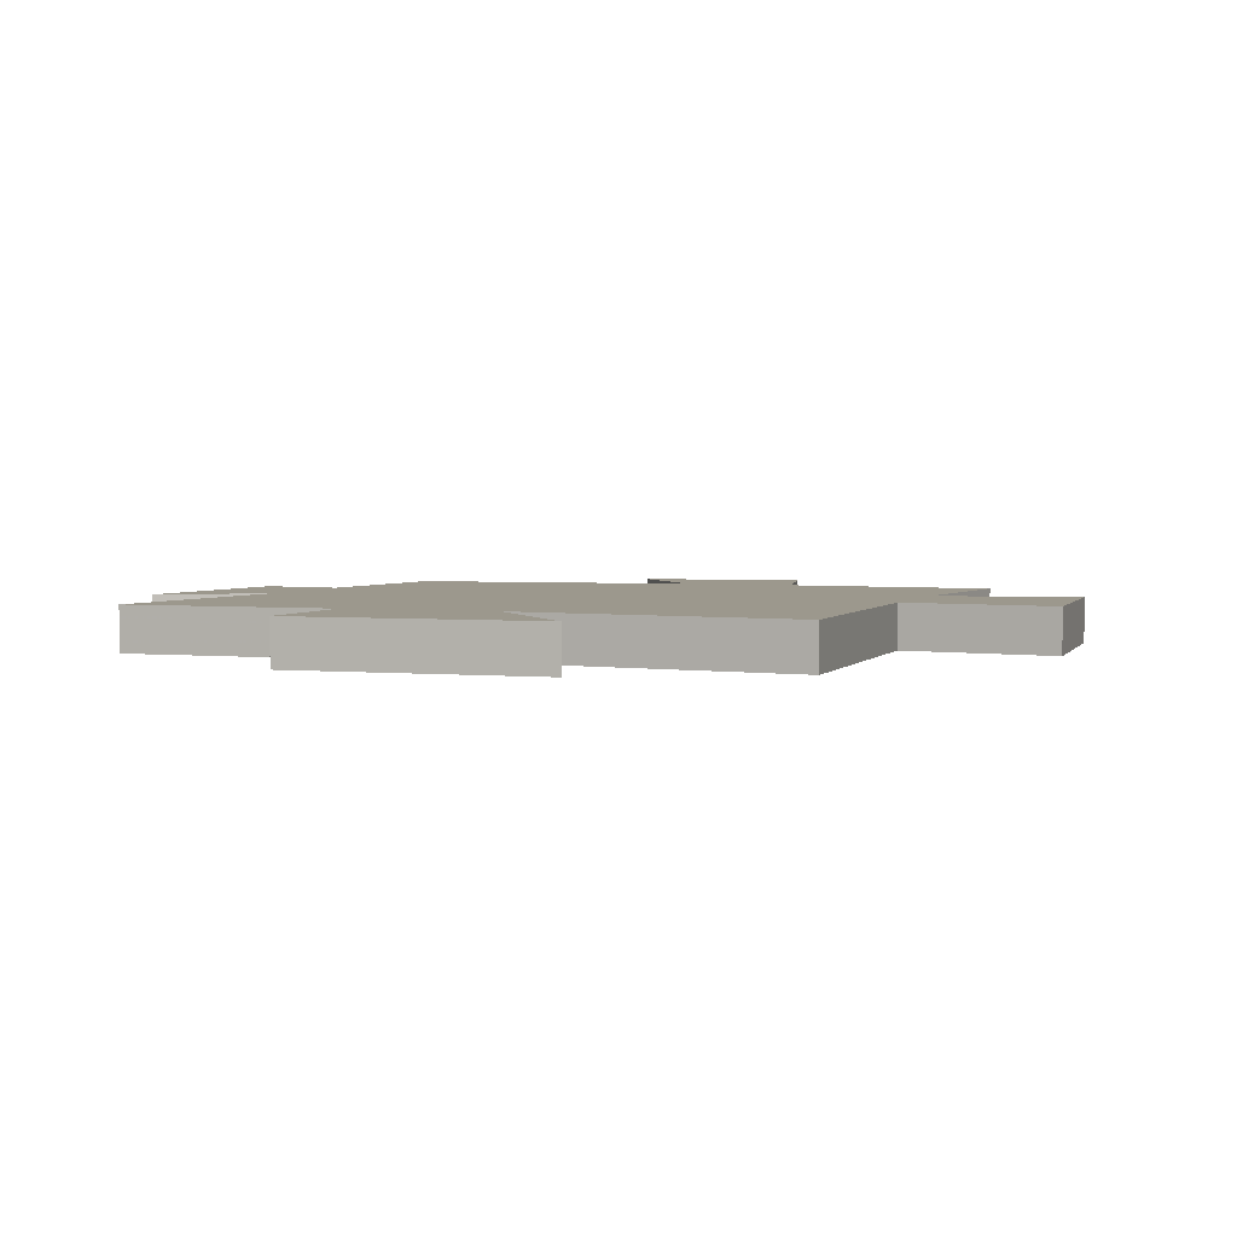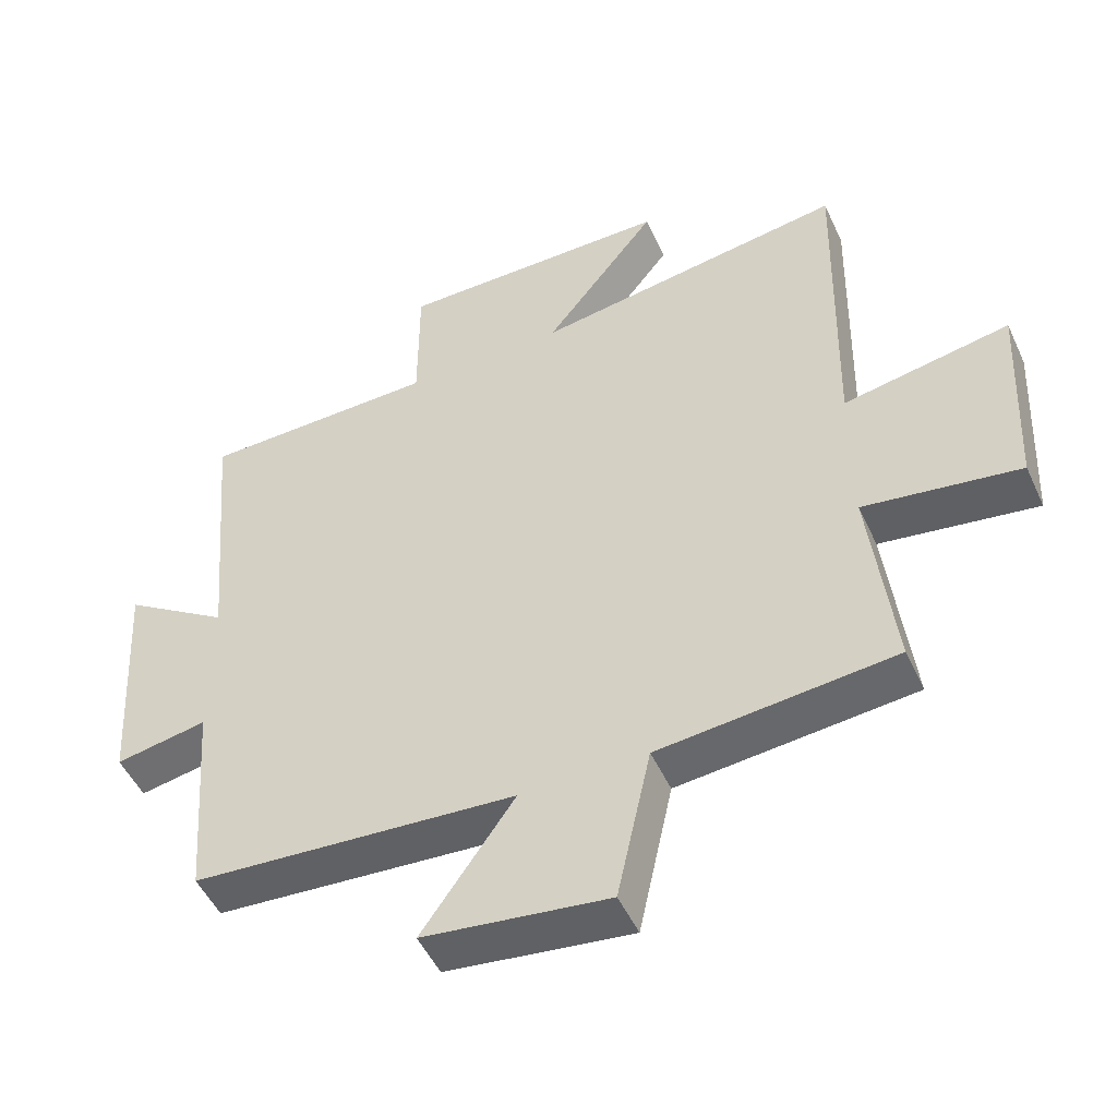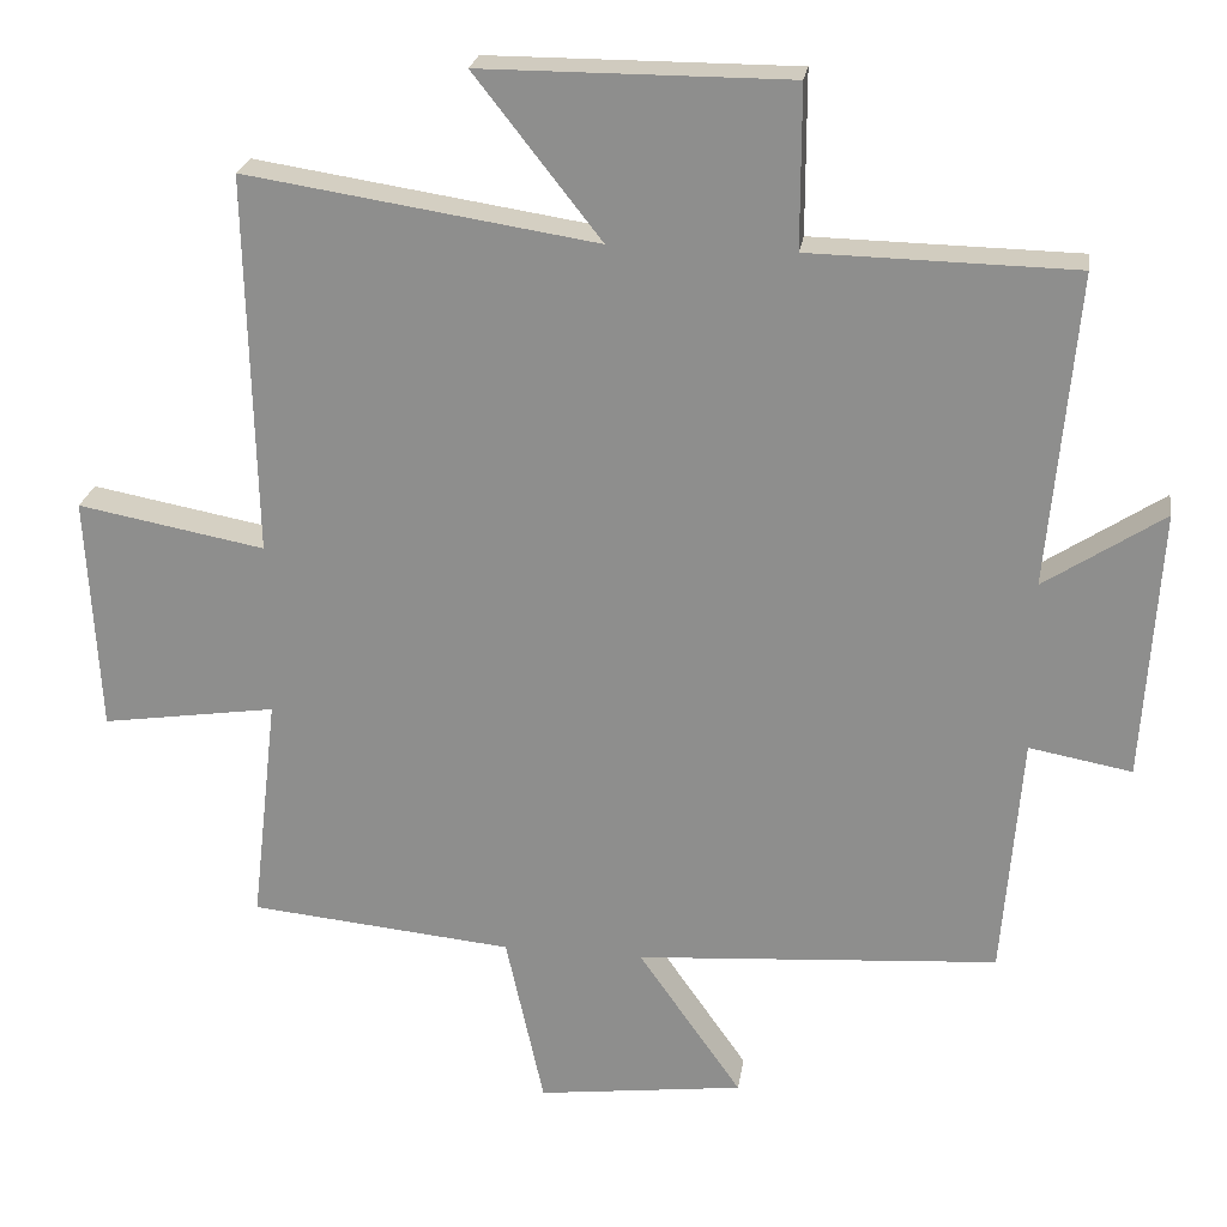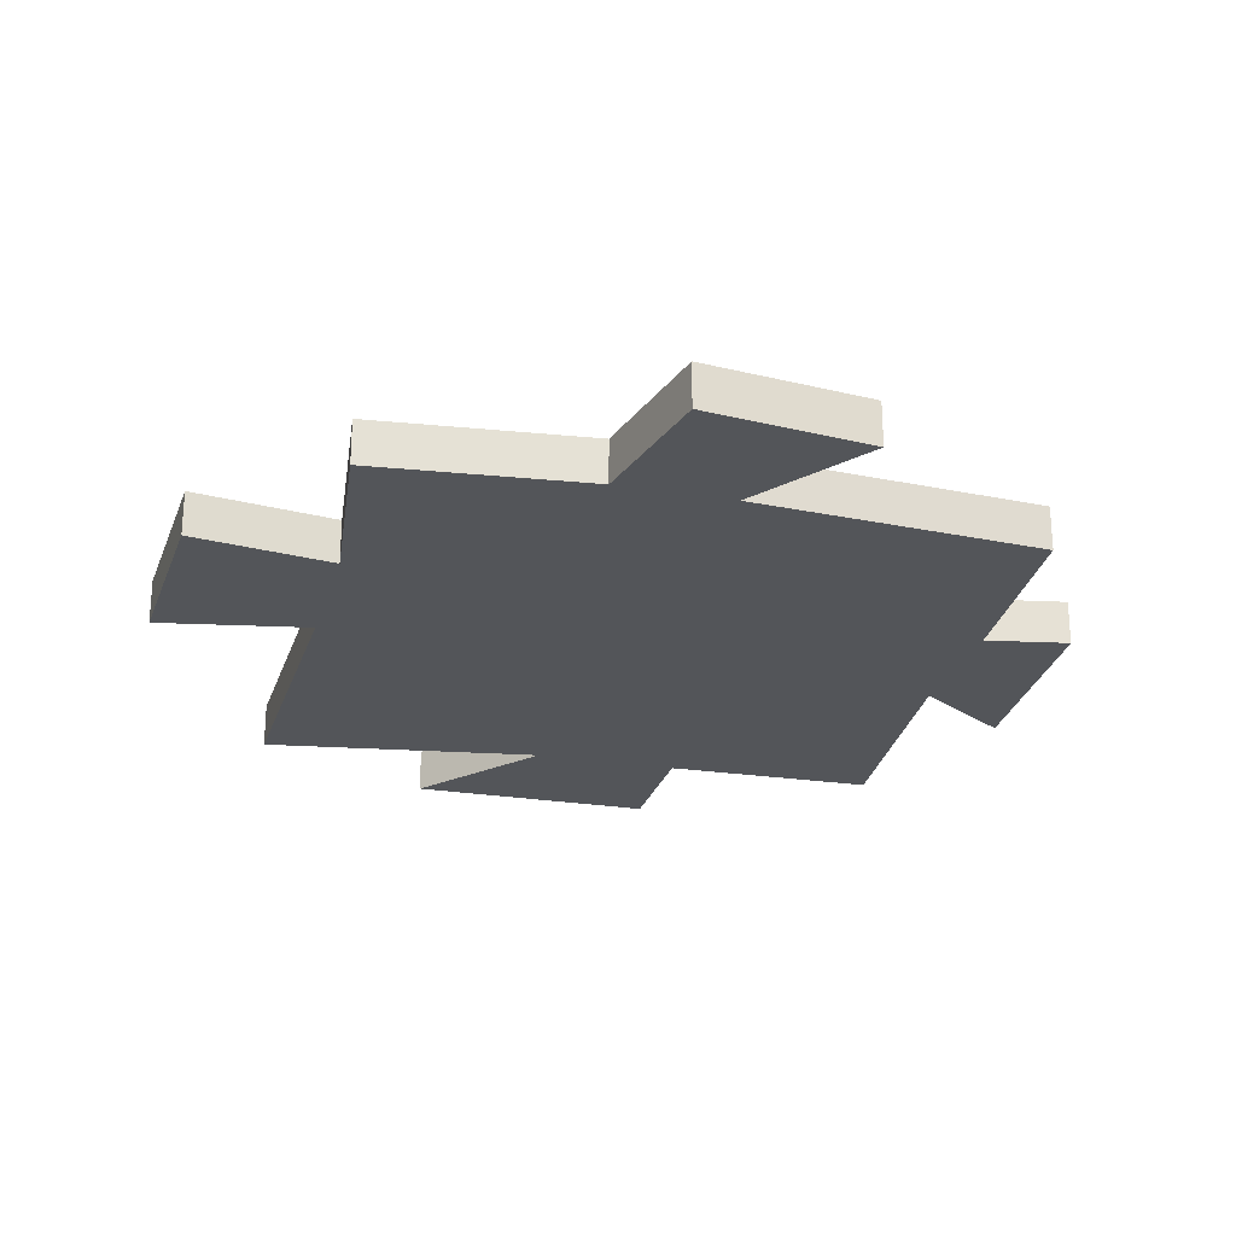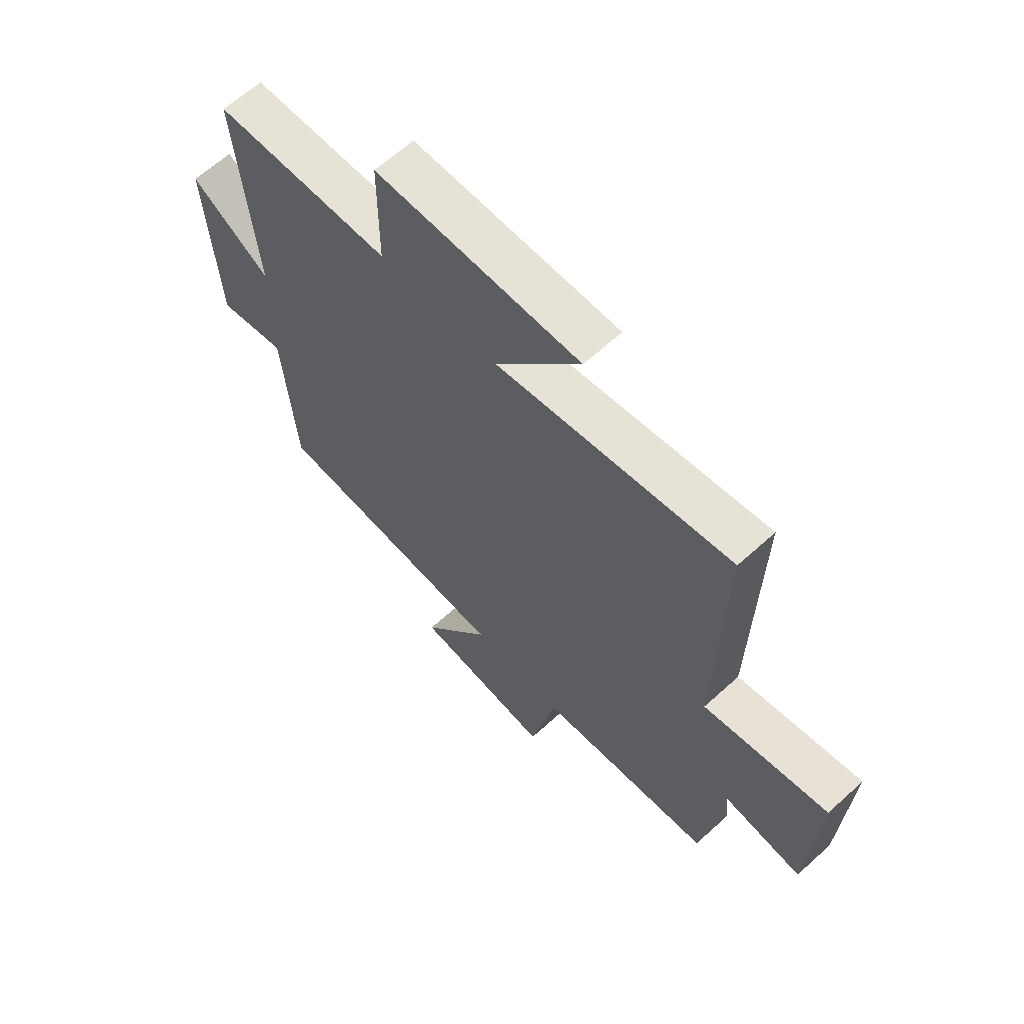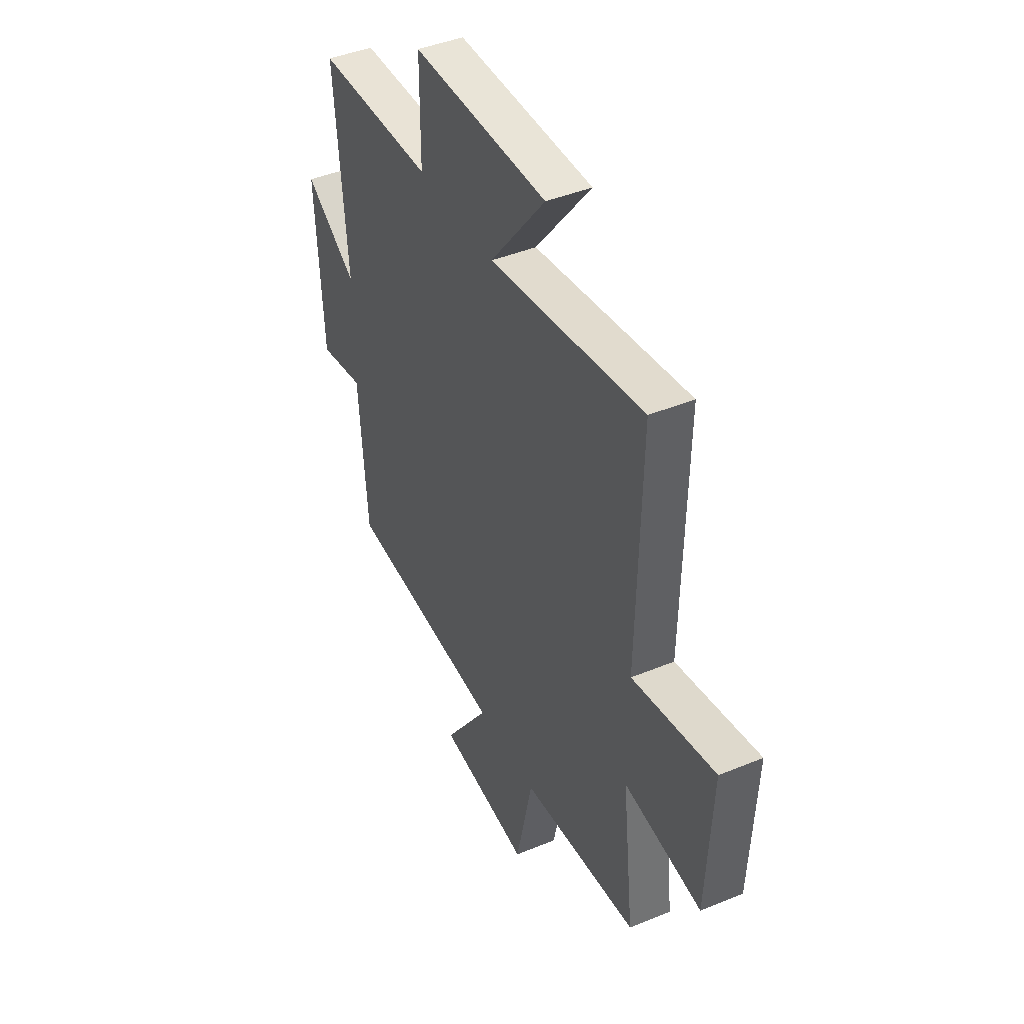
<metadata>
{"format":"obj","ext":"obj","renderer":"f3d","projection":"perspective","resolution":1024,"background":"white","views":[{"elev":3.0,"azim":18.9,"up":"+Y"},{"elev":-49.9,"azim":24.2,"up":"+Z"},{"elev":23.7,"azim":-171.6,"up":"+Z"},{"elev":-24.5,"azim":165.1,"up":"+Y"},{"elev":63.4,"azim":47.4,"up":"+Z"},{"elev":43.3,"azim":64.0,"up":"+Z"}]}
</metadata>
<code>
v 0.511 0.07 0.571
v 0.5 0.07 0.07
v 0.746 0.07 0.116
v 0.73 0.07 -0.196
v 0.5 0.07 -0.162
v 0.535 0.07 -0.466
v 0.188 0.07 -0.5
v 0.138 0.07 -0.729
v -0.134 0.07 -0.695
v 0.002 0.07 -0.5
v -0.475 0.07 -0.467
v -0.5 0.07 -0.147
v -0.635 0.07 -0.172
v -0.657 0.07 0.184
v -0.5 0.07 0.081
v -0.537 0.07 0.493
v -0.188 0.07 0.5
v -0.188 0.07 0.712
v 0.216 0.07 0.712
v 0.05 0.07 0.5
v 0.511 0 0.571
v 0.5 0 0.07
v 0.746 0 0.116
v 0.73 0 -0.196
v 0.5 0 -0.162
v 0.535 0 -0.466
v 0.188 0 -0.5
v 0.138 0 -0.729
v -0.134 0 -0.695
v 0.002 0 -0.5
v -0.475 0 -0.467
v -0.5 0 -0.147
v -0.635 0 -0.172
v -0.657 0 0.184
v -0.5 0 0.081
v -0.537 0 0.493
v -0.188 0 0.5
v -0.188 0 0.712
v 0.216 0 0.712
v 0.05 0 0.5
f 17 18 19 20
f 15 16 17 20
f 15 20 1 2
f 12 13 14 15
f 12 15 2
f 11 12 2
f 10 11 2
f 7 8 9 10
f 5 6 7 10
f 5 10 2 3
f 3 4 5
f 40 39 38 37
f 40 37 36 35
f 22 21 40 35
f 35 34 33 32
f 22 35 32
f 22 32 31
f 22 31 30
f 30 29 28 27
f 30 27 26 25
f 23 22 30 25
f 25 24 23
f 1 21 22 2
f 2 22 23 3
f 3 23 24 4
f 4 24 25 5
f 5 25 26 6
f 6 26 27 7
f 7 27 28 8
f 8 28 29 9
f 9 29 30 10
f 10 30 31 11
f 11 31 32 12
f 12 32 33 13
f 13 33 34 14
f 14 34 35 15
f 15 35 36 16
f 16 36 37 17
f 17 37 38 18
f 18 38 39 19
f 19 39 40 20
f 20 40 21 1

</code>
